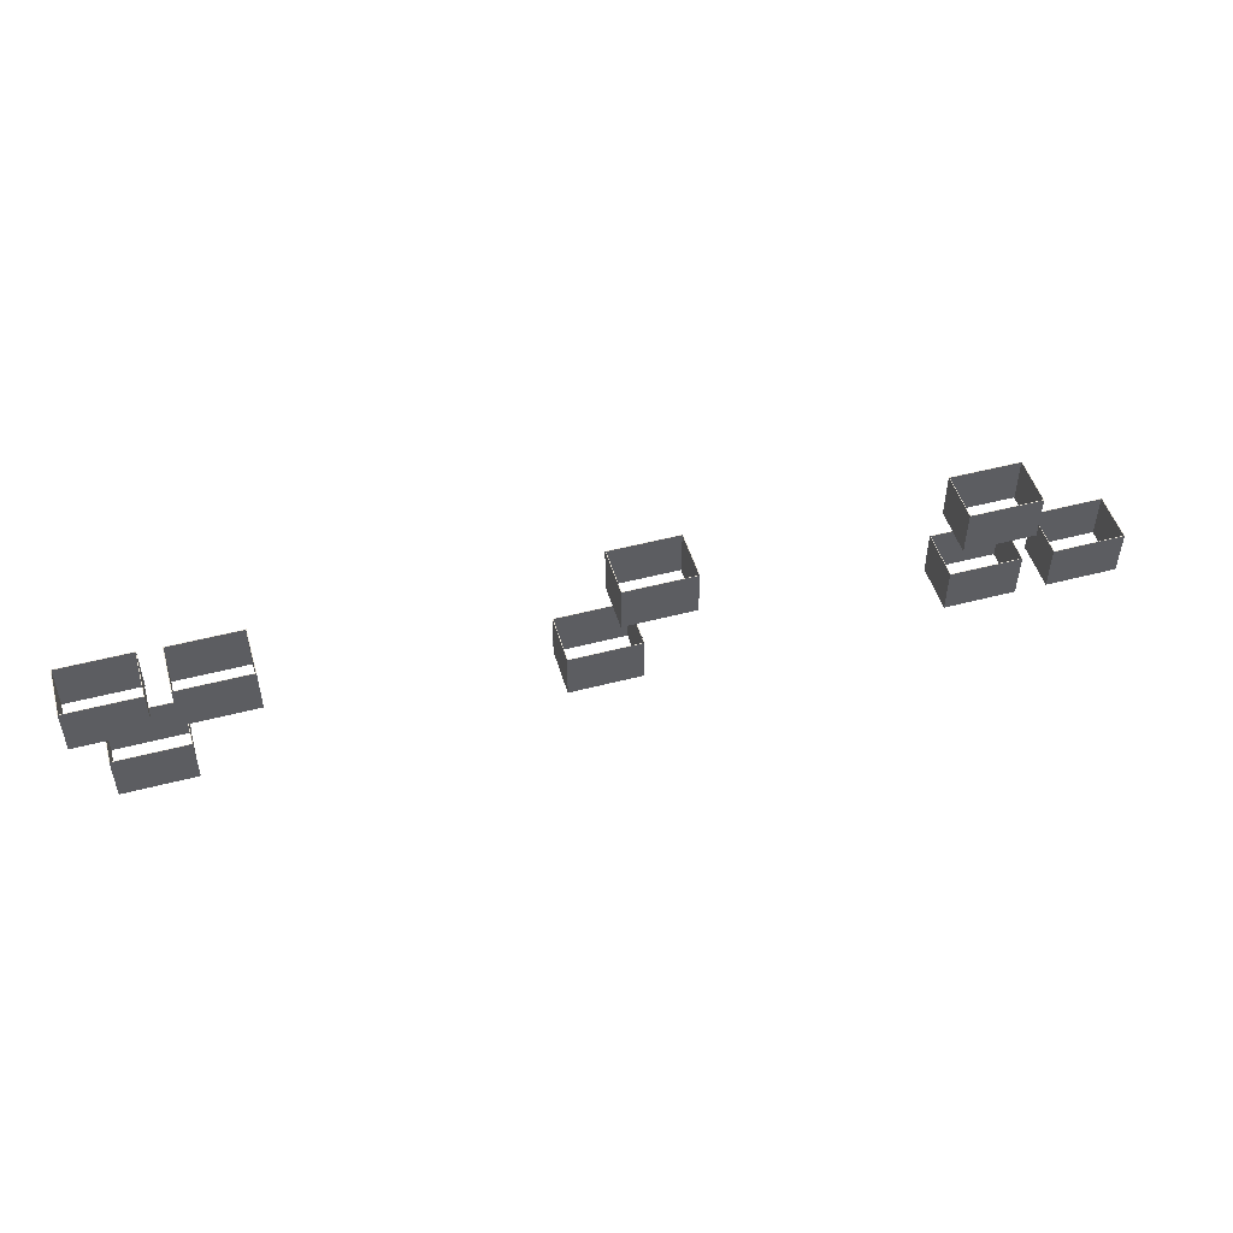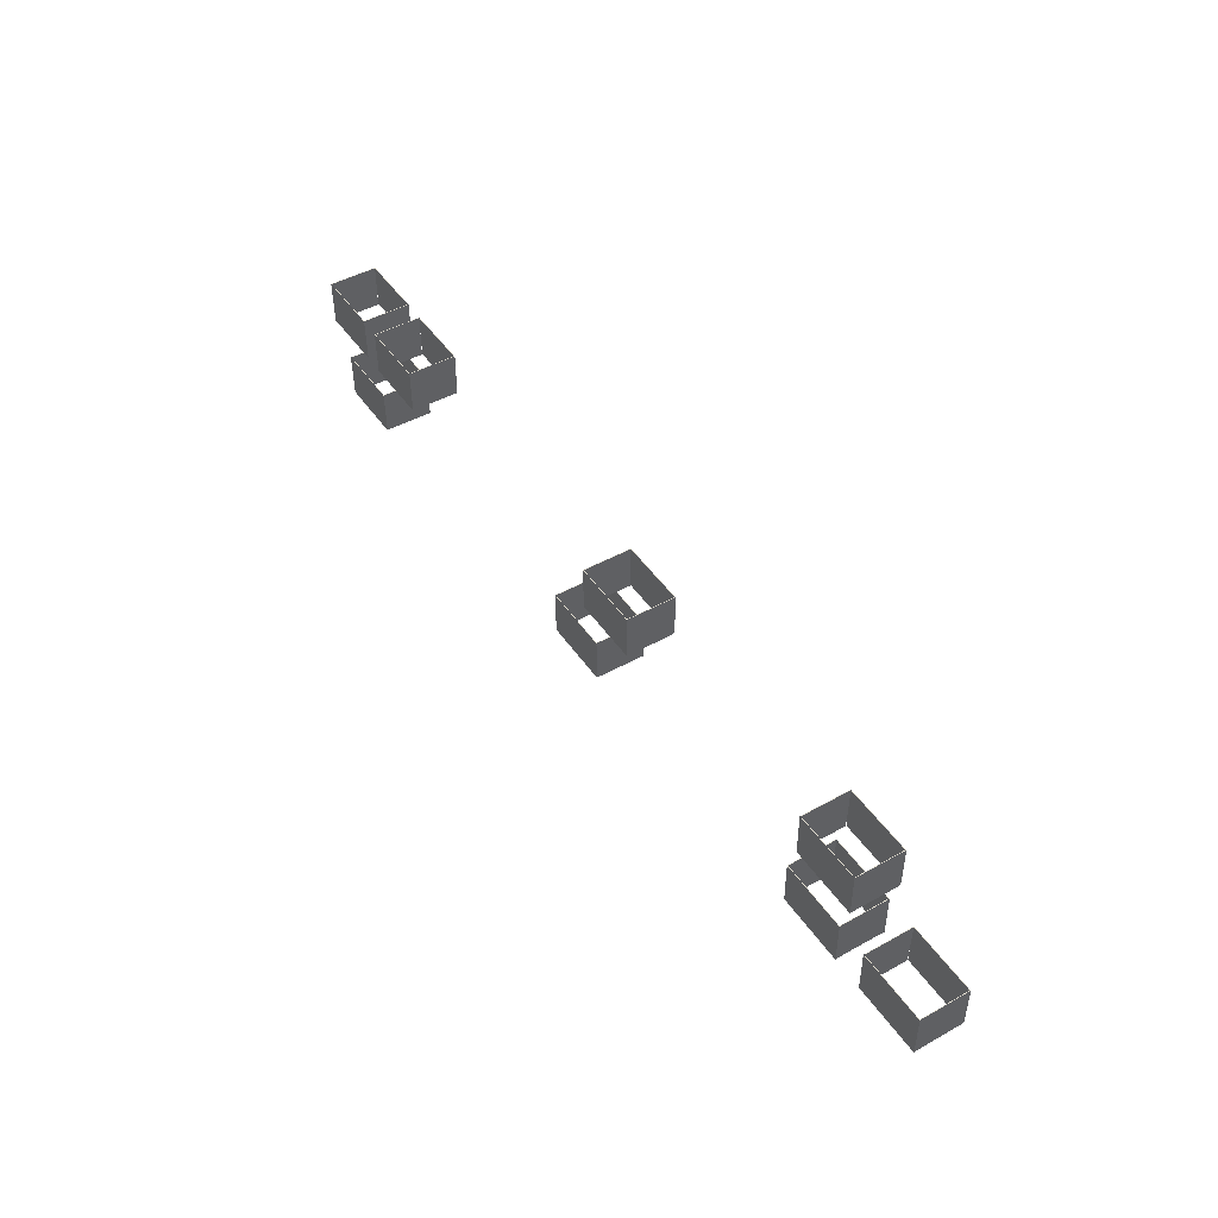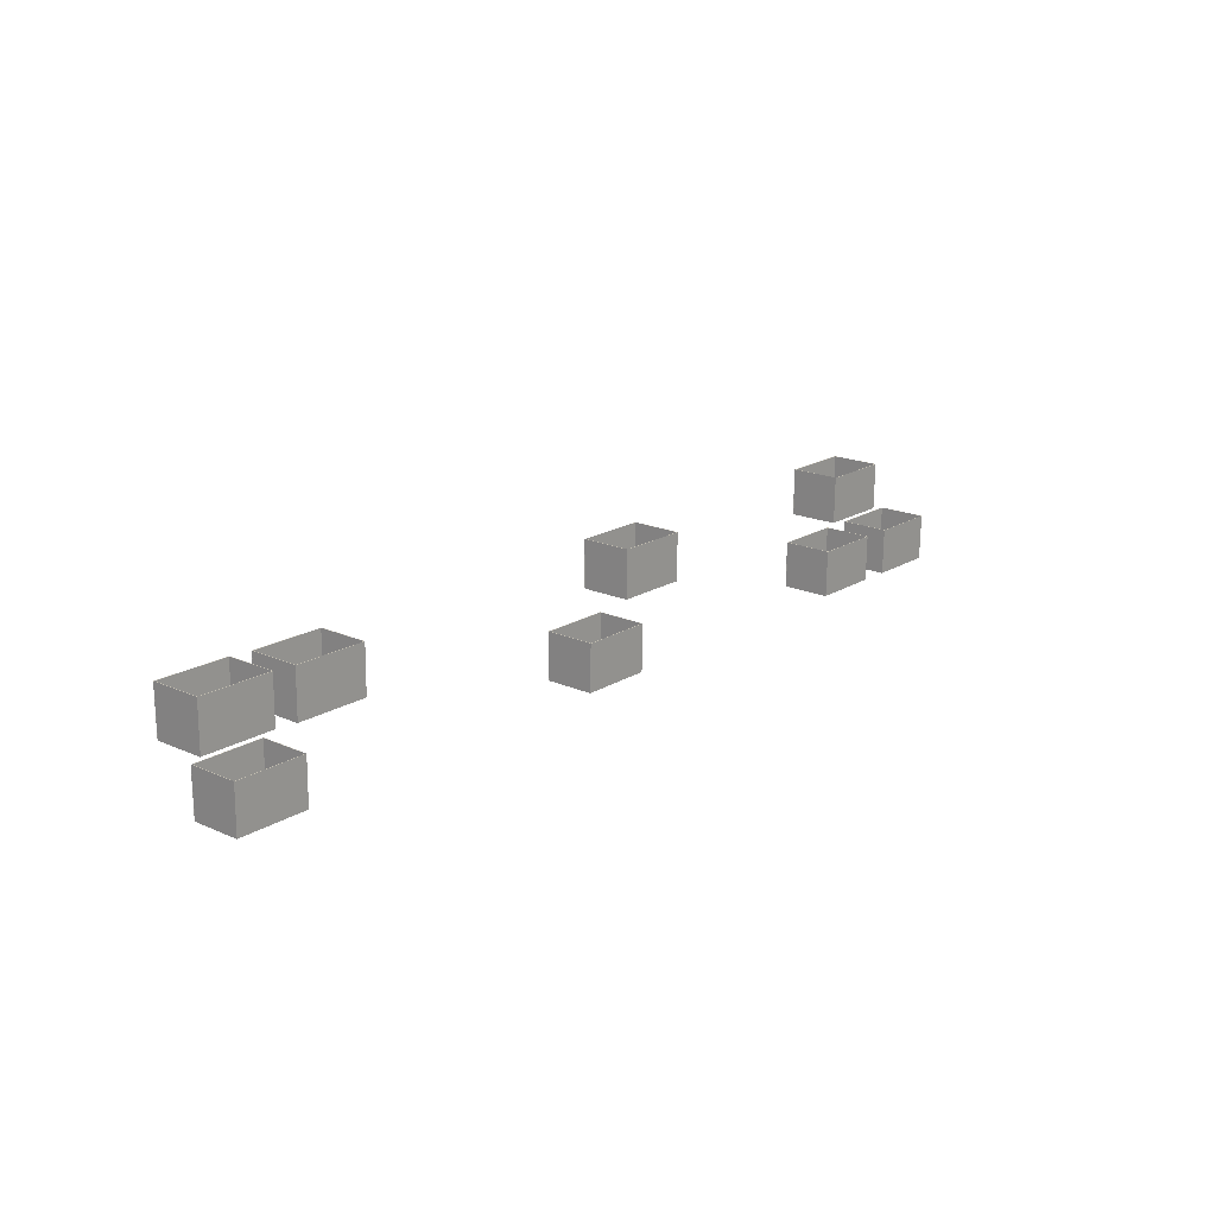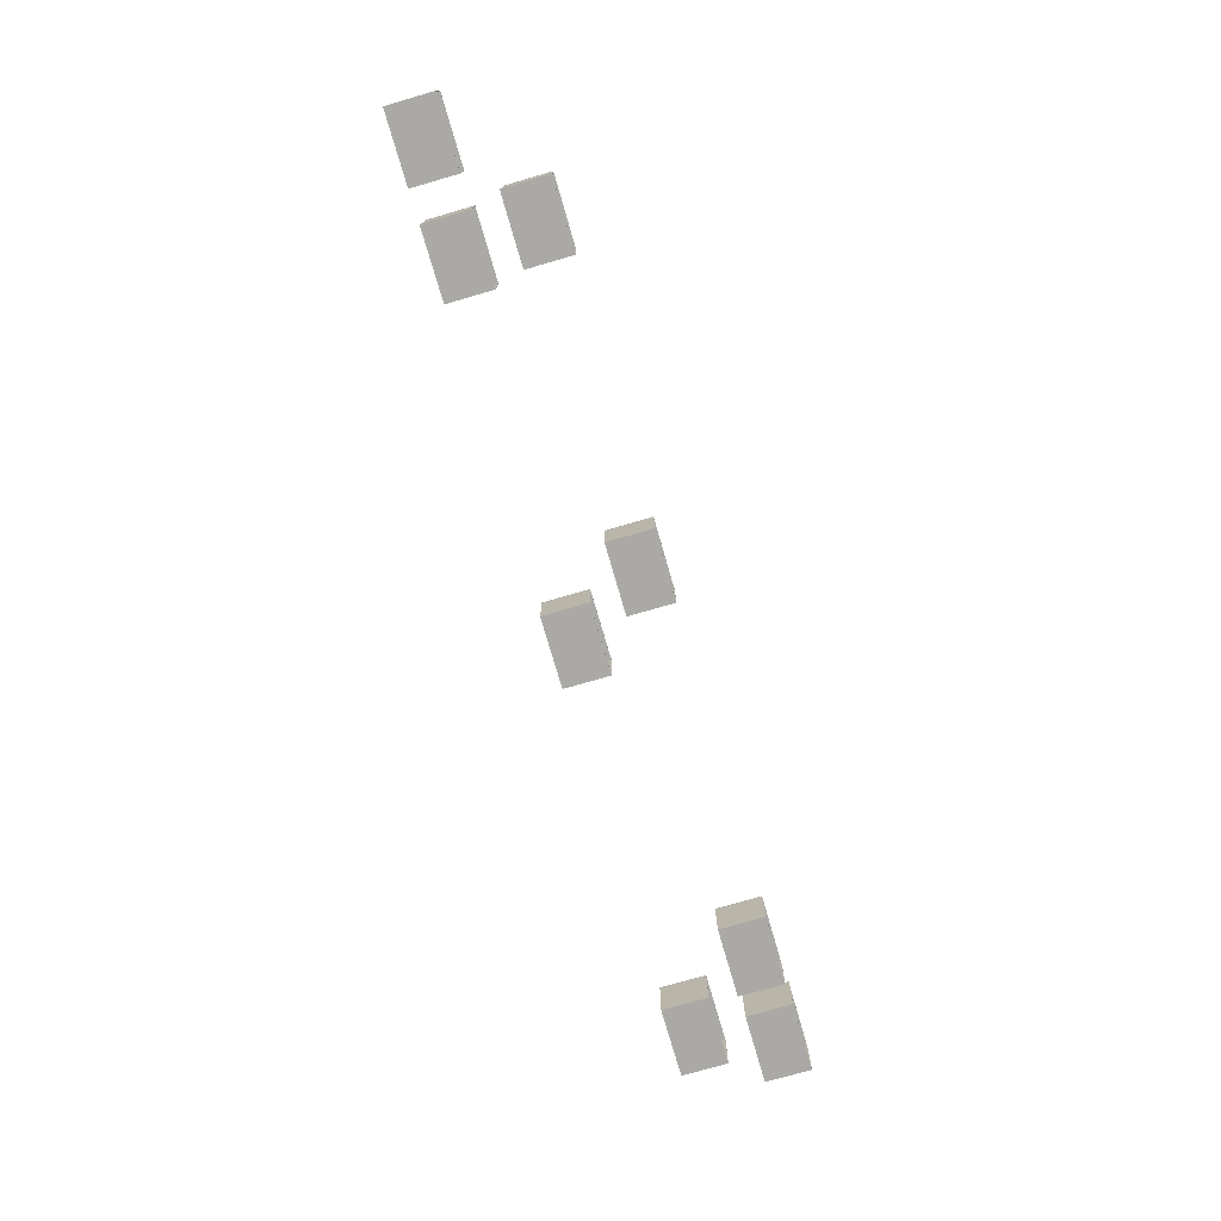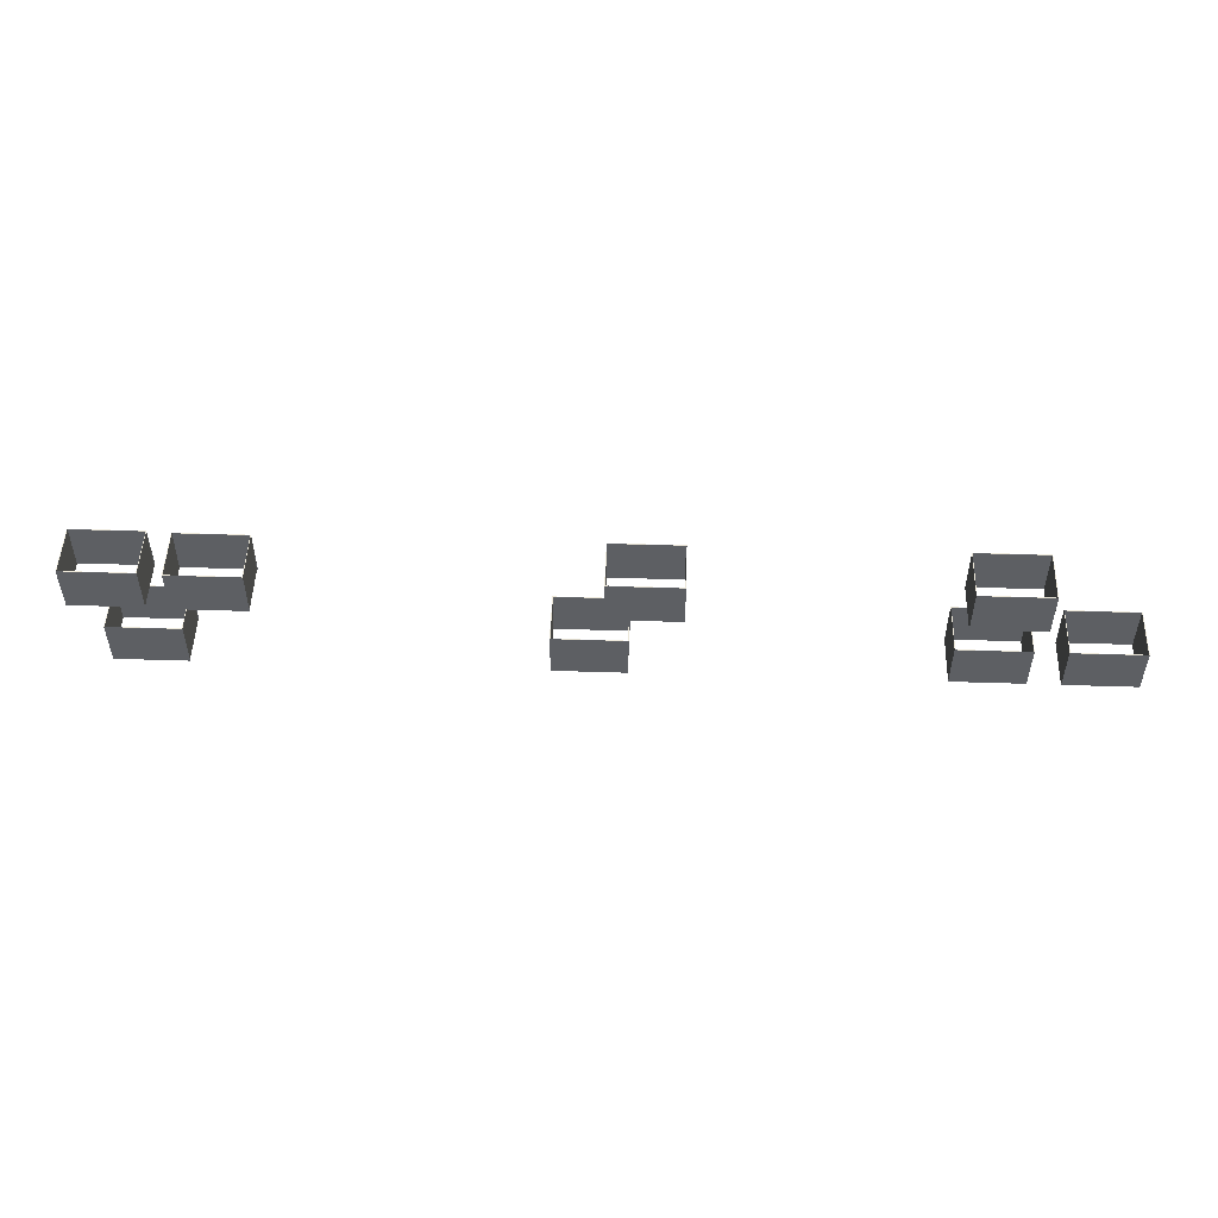
<metadata>
{"format":"obj","ext":"obj","renderer":"f3d","projection":"perspective","resolution":1024,"background":"white","views":[{"elev":49.4,"azim":-16.2,"up":"+Y"},{"elev":46.3,"azim":57.6,"up":"+Y"},{"elev":18.5,"azim":-49.5,"up":"+Y"},{"elev":-75.3,"azim":106.1,"up":"+Z"},{"elev":50.0,"azim":2.0,"up":"+Y"}]}
</metadata>
<code>
g default
v 11.45 21.05 16.03
v 9.302 21.05 16.03
v 9.302 19.64 16.01
v 9.302 21.05 16.01
v 11.45 21.05 16.01
v 11.45 19.64 16.01
g polySurface1567 polySurface188
f 1 2 6
f 6 2 3
f 3 4 6
f 6 4 5
f 6 5 1
f 5 4 1
f 1 4 2
f 4 3 2
g default
v 11.43 21.05 16.01
v 11.43 21.05 14.53
v 11.43 19.63 14.53
v 11.45 21.05 14.53
v 11.45 21.05 16.01
v 11.43 19.63 16.01
g polySurface188 polySurface1569
f 7 8 12
f 12 8 9
f 9 10 12
f 12 10 11
f 12 11 7
f 11 10 7
f 7 10 8
f 10 9 8
g default
v 9.302 21.05 14.51
v 11.45 21.05 14.51
v 11.45 19.64 14.51
v 11.45 21.05 14.53
v 9.302 21.05 14.53
v 9.302 19.64 14.51
g polySurface188 polySurface1566
f 13 14 18
f 18 14 15
f 15 16 18
f 18 16 17
f 18 17 13
f 17 16 13
f 13 16 14
f 16 15 14
g default
v 9.303 21.05 16.01
v 9.303 21.05 14.53
v 9.303 19.63 14.53
v 9.32 21.05 14.53
v 9.32 21.05 16.01
v 9.303 19.63 16.01
g polySurface188 polySurface1568
f 19 20 24
f 24 20 21
f 21 22 24
f 24 22 23
f 24 23 19
f 23 22 19
f 19 22 20
f 22 21 20
g default
v 9.02 18.79 14.51
v 11.17 18.79 14.51
v 11.17 17.38 14.51
v 11.17 18.79 14.53
v 9.02 18.79 14.53
v 9.02 17.38 14.51
g polySurface1644 polySurface187
f 25 26 30
f 30 26 27
f 27 28 30
f 30 28 29
f 30 29 25
f 29 28 25
f 25 28 26
f 28 27 26
g default
v 9.021 18.79 16.01
v 9.021 18.79 14.53
v 9.021 17.38 14.53
v 9.038 18.79 14.53
v 9.038 18.79 16.01
v 9.021 17.38 16.01
g polySurface187 polySurface1646
f 31 32 36
f 36 32 33
f 33 34 36
f 36 34 35
f 36 35 31
f 35 34 31
f 31 34 32
f 34 33 32
g default
v 11.17 18.79 16.03
v 9.02 18.79 16.03
v 9.02 17.38 16.01
v 9.02 18.79 16.01
v 11.17 18.79 16.01
v 11.17 17.38 16.01
g polySurface187 polySurface1645
f 37 38 42
f 42 38 39
f 39 40 42
f 42 40 41
f 42 41 37
f 41 40 37
f 37 40 38
f 40 39 38
g default
v 11.15 18.79 16.01
v 11.15 18.79 14.53
v 11.15 17.38 14.53
v 11.17 18.79 14.53
v 11.17 18.79 16.01
v 11.15 17.38 16.01
g polySurface187 polySurface1647
f 43 44 48
f 48 44 45
f 45 46 48
f 48 46 47
f 48 47 43
f 47 46 43
f 43 46 44
f 46 45 44
g default
v 14.27 18.78 16.03
v 12.11 18.78 16.03
v 12.11 17.37 16.01
v 12.11 18.78 16.01
v 14.27 18.78 16.01
v 14.27 17.37 16.01
g polySurface1723 polySurface186
f 49 50 54
f 54 50 51
f 51 52 54
f 54 52 53
f 54 53 49
f 53 52 49
f 49 52 50
f 52 51 50
g default
v 14.25 18.79 16.01
v 14.25 18.79 14.53
v 14.25 17.37 14.53
v 14.26 18.79 14.53
v 14.26 18.79 16.01
v 14.25 17.37 16.01
g polySurface186 polySurface1725
f 55 56 60
f 60 56 57
f 57 58 60
f 60 58 59
f 60 59 55
f 59 58 55
f 55 58 56
f 58 57 56
g default
v 12.11 18.78 14.51
v 14.27 18.78 14.51
v 14.27 17.37 14.51
v 14.27 18.78 14.53
v 12.11 18.78 14.53
v 12.11 17.37 14.51
g polySurface186 polySurface1722
f 61 62 66
f 66 62 63
f 63 64 66
f 66 64 65
f 66 65 61
f 65 64 61
f 61 64 62
f 64 63 62
g default
v 12.12 18.79 16.01
v 12.12 18.79 14.53
v 12.12 17.37 14.53
v 12.13 18.79 14.53
v 12.13 18.79 16.01
v 12.12 17.37 16.01
g polySurface186 polySurface1724
f 67 68 72
f 72 68 69
f 69 70 72
f 72 70 71
f 72 71 67
f 71 70 67
f 67 70 68
f 70 69 68
g default
v -0.4333 21.05 14.51
v 1.718 21.05 14.51
v 1.718 19.64 14.51
v 1.718 21.05 14.53
v -0.4333 21.05 14.53
v -0.4333 19.64 14.51
g polySurface1878 polySurface185
f 73 74 78
f 78 74 75
f 75 76 78
f 78 76 77
f 78 77 73
f 77 76 73
f 73 76 74
f 76 75 74
g default
v -0.4322 21.05 16.01
v -0.4322 21.05 14.53
v -0.4322 19.64 14.53
v -0.4151 21.05 14.53
v -0.4151 21.05 16.01
v -0.4322 19.64 16.01
g polySurface185 polySurface1880
f 79 80 84
f 84 80 81
f 81 82 84
f 84 82 83
f 84 83 79
f 83 82 79
f 79 82 80
f 82 81 80
g default
v 1.718 21.05 16.03
v -0.4333 21.05 16.03
v -0.4333 19.64 16.01
v -0.4333 21.05 16.01
v 1.718 21.05 16.01
v 1.718 19.64 16.01
g polySurface185 polySurface1879
f 85 86 90
f 90 86 87
f 87 88 90
f 90 88 89
f 90 89 85
f 89 88 85
f 85 88 86
f 88 87 86
g default
v 1.699 21.05 16.01
v 1.699 21.05 14.53
v 1.699 19.64 14.53
v 1.717 21.05 14.53
v 1.717 21.05 16.01
v 1.699 19.64 16.01
g polySurface185 polySurface1881
f 91 92 96
f 96 92 93
f 93 94 96
f 96 94 95
f 96 95 91
f 95 94 91
f 91 94 92
f 94 93 92
g default
v 0.2058 18.79 16.01
v 0.2058 18.79 14.53
v 0.2058 17.38 14.53
v 0.2229 18.79 14.53
v 0.2229 18.79 16.01
v 0.2058 17.38 16.01
g polySurface1803 polySurface184
f 97 98 102
f 102 98 99
f 99 100 102
f 102 100 101
f 102 101 97
f 101 100 97
f 97 100 98
f 100 99 98
g default
v -1.927 18.79 14.51
v 0.2247 18.79 14.51
v 0.2247 17.38 14.51
v 0.2247 18.79 14.53
v -1.927 18.79 14.53
v -1.927 17.38 14.51
g polySurface184 polySurface1800
f 103 104 108
f 108 104 105
f 105 106 108
f 108 106 107
f 108 107 103
f 107 106 103
f 103 106 104
f 106 105 104
g default
v -1.926 18.79 16.01
v -1.926 18.79 14.53
v -1.926 17.38 14.53
v -1.909 18.79 14.53
v -1.909 18.79 16.01
v -1.926 17.38 16.01
g polySurface184 polySurface1802
f 109 110 114
f 114 110 111
f 111 112 114
f 114 112 113
f 114 113 109
f 113 112 109
f 109 112 110
f 112 111 110
g default
v 0.2242 18.79 16.03
v -1.927 18.79 16.03
v -1.927 17.38 16.01
v -1.927 18.79 16.01
v 0.2242 18.79 16.01
v 0.2242 17.38 16.01
g polySurface184 polySurface1801
f 115 116 120
f 120 116 117
f 117 118 120
f 120 118 119
f 120 119 115
f 119 118 115
f 115 118 116
f 118 117 116
g default
v -9.978 21.01 16.03
v -12.13 21.01 16.03
v -12.13 19.6 16.01
v -12.13 21.01 16.01
v -9.978 21.01 16.01
v -9.978 19.6 16.01
g polySurface1957 polySurface181
f 121 122 126
f 126 122 123
f 123 124 126
f 126 124 125
f 126 125 121
f 125 124 121
f 121 124 122
f 124 123 122
g default
v -12.79 21.06 16.03
v -14.94 21.06 16.03
v -14.94 19.65 16.01
v -14.94 21.06 16.01
v -12.79 21.06 16.01
v -12.79 19.65 16.01
g polySurface2035 polySurface114
f 127 128 132
f 132 128 129
f 129 130 132
f 132 130 131
f 132 131 127
f 131 130 127
f 127 130 128
f 130 129 128
g default
v -14.94 21.07 16.01
v -14.94 21.07 14.53
v -14.94 19.65 14.53
v -14.92 21.07 14.53
v -14.92 21.07 16.01
v -14.94 19.65 16.01
g polySurface114 polySurface2036
f 133 134 138
f 138 134 135
f 135 136 138
f 138 136 137
f 138 137 133
f 137 136 133
f 133 136 134
f 136 135 134
g default
v -14.94 21.06 14.51
v -12.79 21.06 14.51
v -12.79 19.65 14.51
v -12.79 21.06 14.53
v -14.94 21.06 14.53
v -14.94 19.65 14.51
g polySurface114 polySurface2034
f 139 140 144
f 144 140 141
f 141 142 144
f 144 142 143
f 144 143 139
f 143 142 139
f 139 142 140
f 142 141 140
g default
v -12.81 21.07 16.01
v -12.81 21.07 14.53
v -12.81 19.65 14.53
v -12.79 21.07 14.53
v -12.79 21.07 16.01
v -12.81 19.65 16.01
g polySurface114 polySurface2037
f 145 146 150
f 150 146 147
f 147 148 150
f 150 148 149
f 150 149 145
f 149 148 145
f 145 148 146
f 148 147 146
g default
v -12.13 21.02 16.01
v -12.13 21.02 14.53
v -12.13 19.6 14.53
v -12.11 21.02 14.53
v -12.11 21.02 16.01
v -12.13 19.6 16.01
g polySurface181 polySurface1958
f 151 152 156
f 156 152 153
f 153 154 156
f 156 154 155
f 156 155 151
f 155 154 151
f 151 154 152
f 154 153 152
g default
v -12.13 21.01 14.51
v -9.978 21.01 14.51
v -9.978 19.6 14.51
v -9.978 21.01 14.53
v -12.13 21.01 14.53
v -12.13 19.6 14.51
g polySurface181 polySurface1956
f 157 158 162
f 162 158 159
f 159 160 162
f 162 160 161
f 162 161 157
f 161 160 157
f 157 160 158
f 160 159 158
g default
v -9.997 21.02 16.01
v -9.997 21.02 14.53
v -9.997 19.6 14.53
v -9.98 21.02 14.53
v -9.98 21.02 16.01
v -9.997 19.6 16.01
g polySurface181 polySurface1959
f 163 164 168
f 168 164 165
f 165 166 168
f 168 166 167
f 168 167 163
f 167 166 163
f 163 166 164
f 166 165 164
g default
v -14.08 18.79 14.51
v -11.93 18.79 14.51
v -11.93 17.38 14.51
v -11.93 18.79 14.53
v -14.08 18.79 14.53
v -14.08 17.38 14.51
g polySurface2112 polySurface182
f 169 170 174
f 174 170 171
f 171 172 174
f 174 172 173
f 174 173 169
f 173 172 169
f 169 172 170
f 172 171 170
g default
v -14.08 18.79 16.01
v -14.08 18.79 14.53
v -14.08 17.38 14.53
v -14.06 18.79 14.53
v -14.06 18.79 16.01
v -14.08 17.38 16.01
g polySurface182 polySurface2114
f 175 176 180
f 180 176 177
f 177 178 180
f 180 178 179
f 180 179 175
f 179 178 175
f 175 178 176
f 178 177 176
g default
v -11.93 18.79 16.03
v -14.08 18.79 16.03
v -14.08 17.38 16.01
v -14.08 18.79 16.01
v -11.93 18.79 16.01
v -11.93 17.38 16.01
g polySurface182 polySurface2113
f 181 182 186
f 186 182 183
f 183 184 186
f 186 184 185
f 186 185 181
f 185 184 181
f 181 184 182
f 184 183 182
g default
v -11.94 18.79 16.01
v -11.94 18.79 14.53
v -11.94 17.38 14.53
v -11.93 18.79 14.53
v -11.93 18.79 16.01
v -11.94 17.38 16.01
g polySurface182 polySurface2115
f 187 188 192
f 192 188 189
f 189 190 192
f 192 190 191
f 192 191 187
f 191 190 187
f 187 190 188
f 190 189 188

</code>
